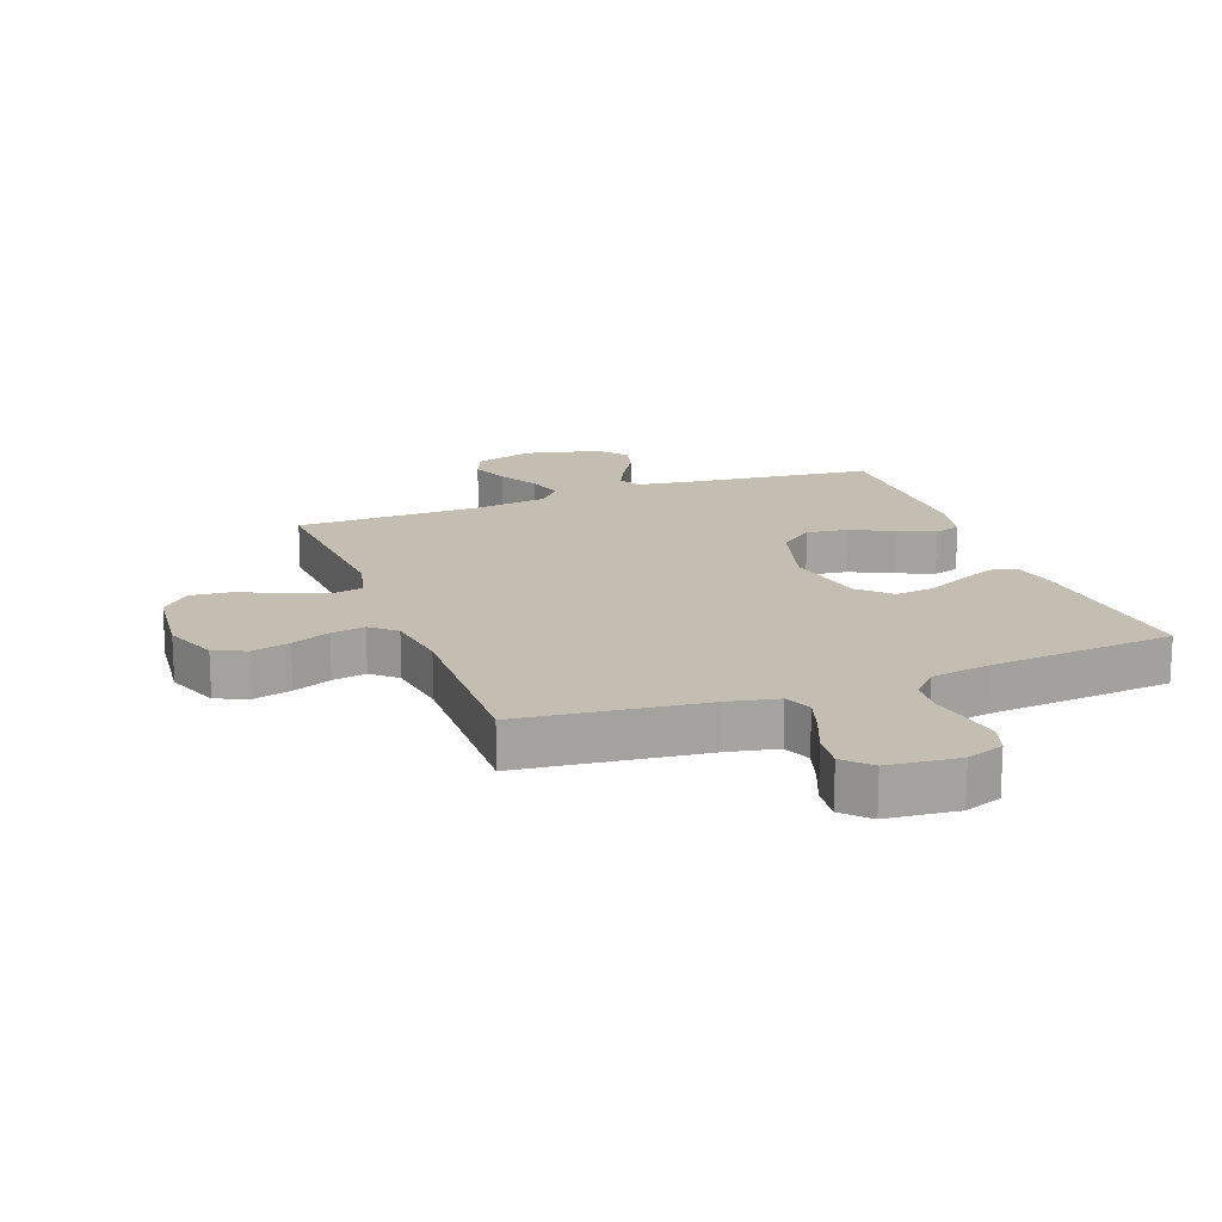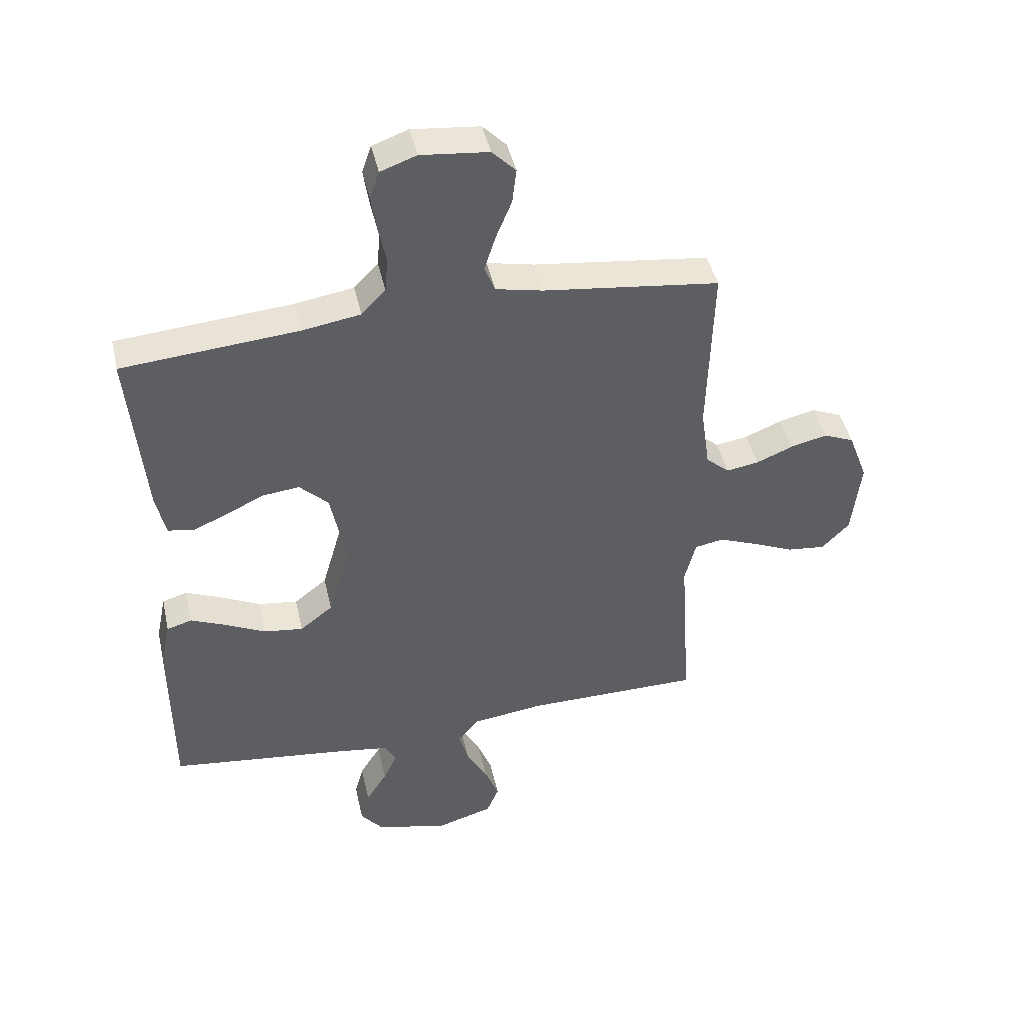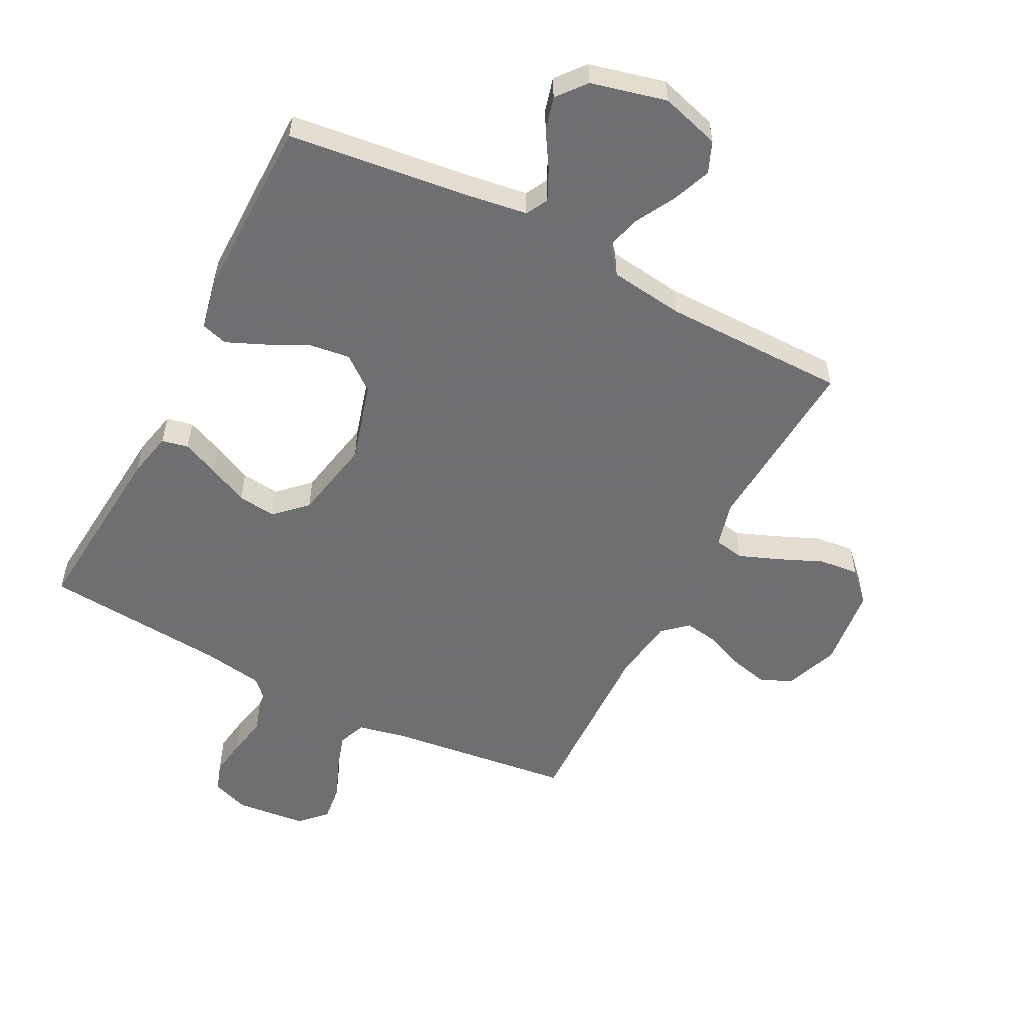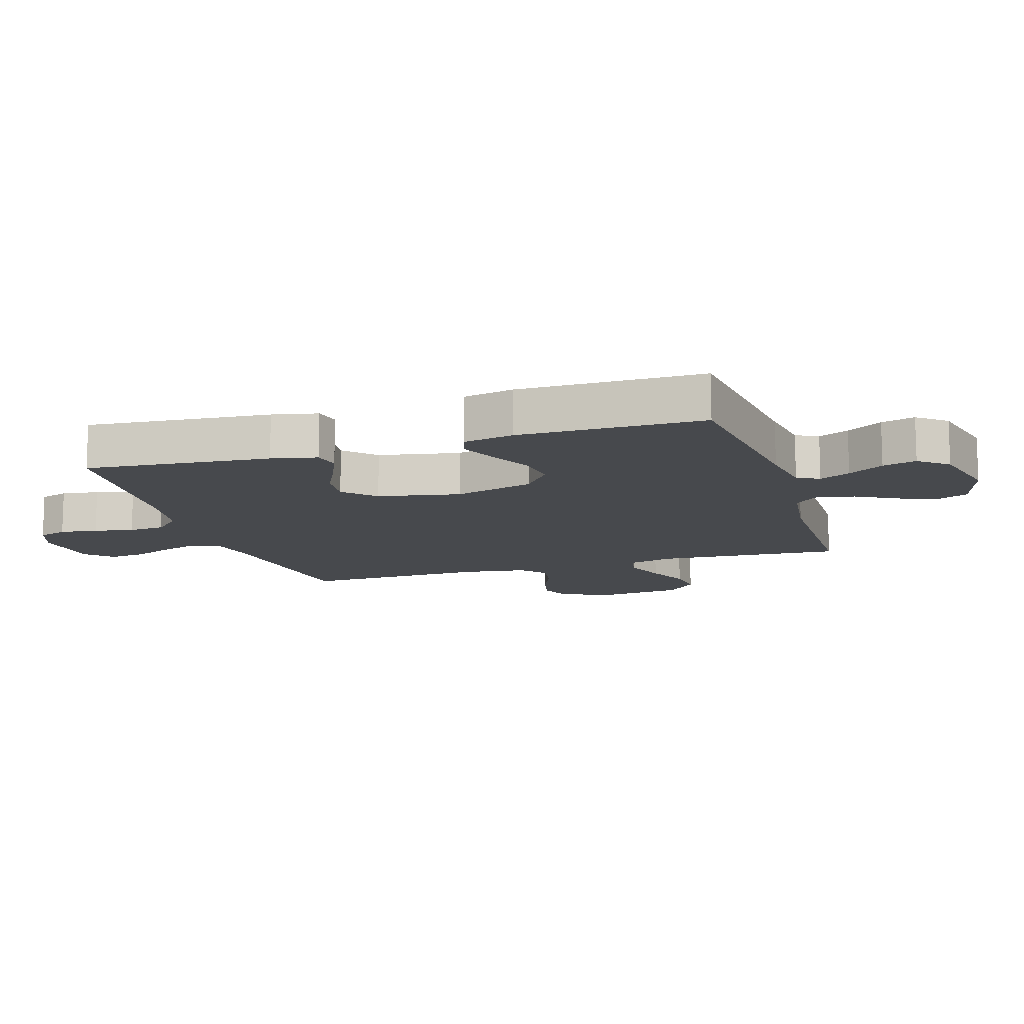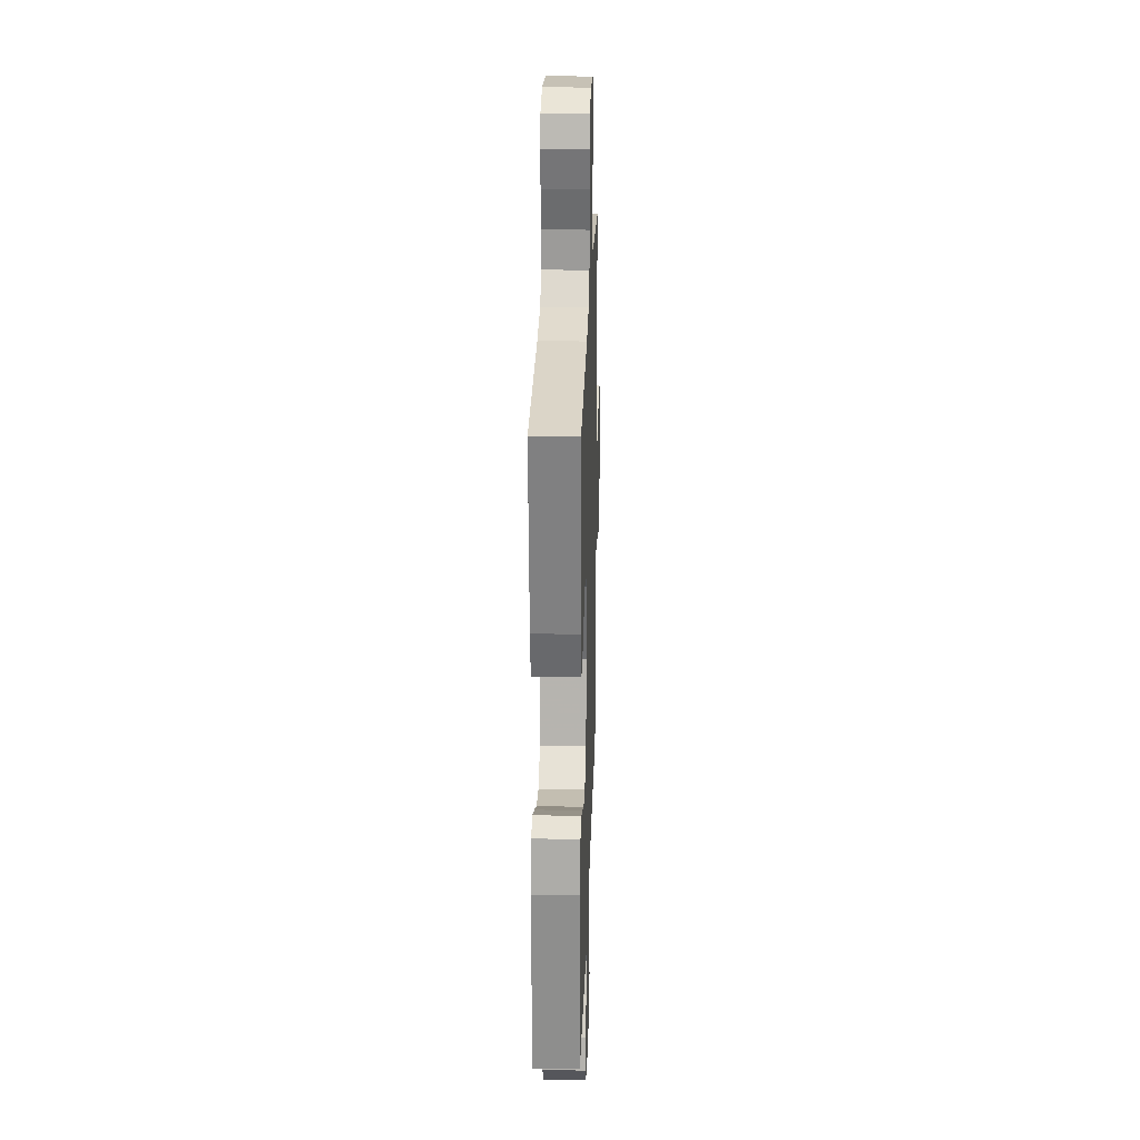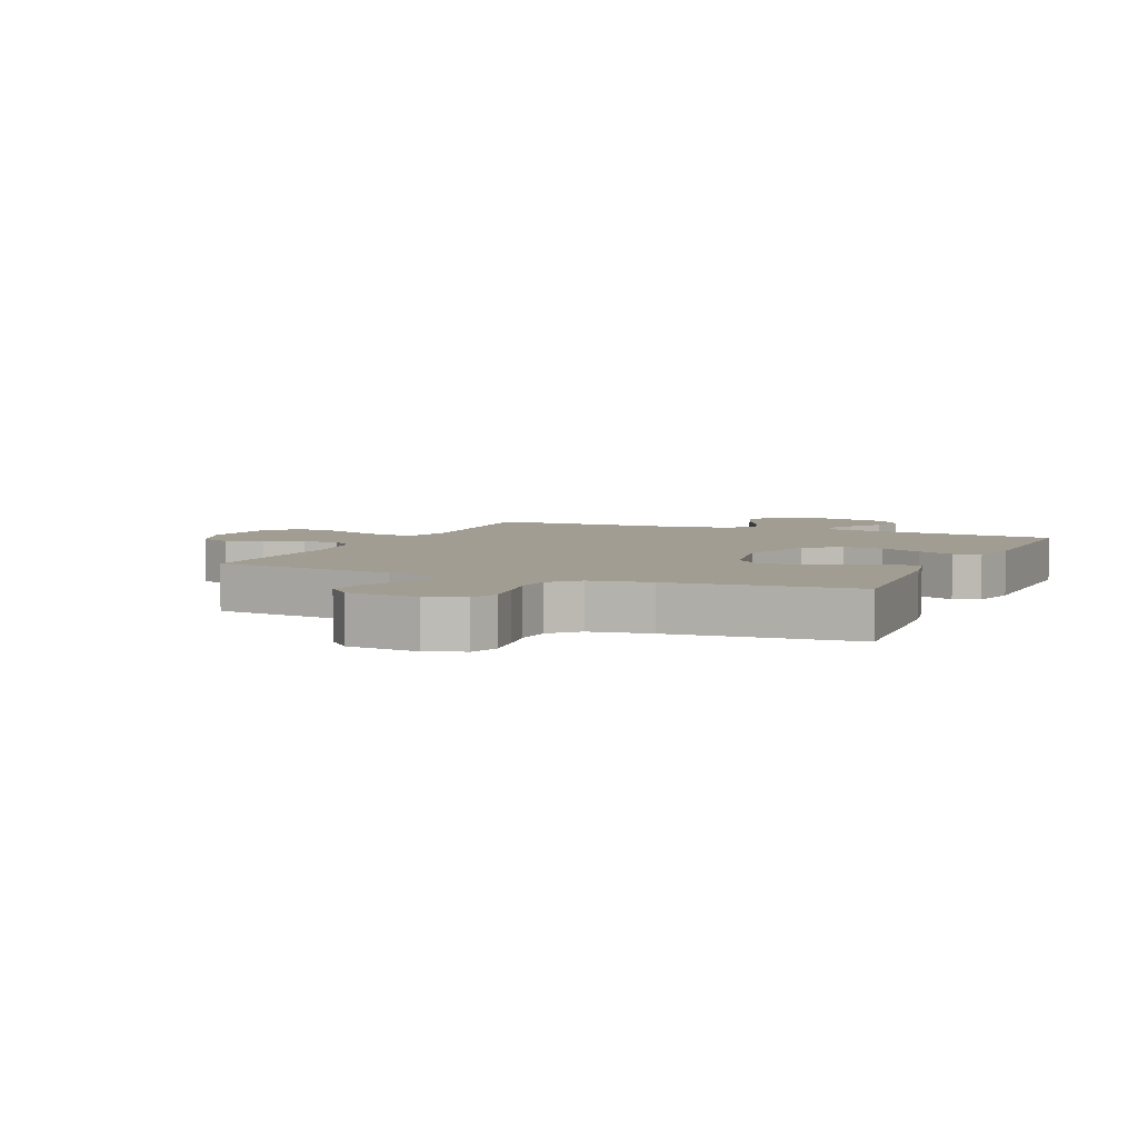
<metadata>
{"format":"obj","ext":"obj","renderer":"f3d","projection":"perspective","resolution":1024,"background":"white","views":[{"elev":17.2,"azim":-20.7,"up":"+Y"},{"elev":44.5,"azim":167.4,"up":"+Z"},{"elev":-54.7,"azim":152.7,"up":"+Y"},{"elev":-12.4,"azim":107.3,"up":"+Y"},{"elev":24.8,"azim":91.8,"up":"+Z"},{"elev":4.9,"azim":23.6,"up":"+Y"}]}
</metadata>
<code>
v -0.5 0.07 0.5
v -0.2 0.07 0.537
v -0.12 0.07 0.554
v -0.102 0.07 0.599
v -0.121 0.07 0.659
v -0.148 0.07 0.725
v -0.155 0.07 0.784
v -0.115 0.07 0.825
v 0 0.07 0.837
v 0.061 0.07 0.815
v 0.077 0.07 0.768
v 0.068 0.07 0.707
v 0.055 0.07 0.643
v 0.06 0.07 0.584
v 0.101 0.07 0.541
v 0.2 0.07 0.525
v 0.5 0.07 0.5
v 0.474 0.07 0.2
v 0.458 0.07 0.126
v 0.415 0.07 0.117
v 0.355 0.07 0.143
v 0.29 0.07 0.174
v 0.227 0.07 0.181
v 0.178 0.07 0.133
v 0.152 0.07 0
v 0.189 0.07 -0.13
v 0.245 0.07 -0.174
v 0.312 0.07 -0.165
v 0.381 0.07 -0.131
v 0.441 0.07 -0.105
v 0.484 0.07 -0.118
v 0.501 0.07 -0.2
v 0.5 0.07 -0.5
v 0.2 0.07 -0.536
v 0.105 0.07 -0.55
v 0.086 0.07 -0.586
v 0.11 0.07 -0.636
v 0.146 0.07 -0.694
v 0.161 0.07 -0.749
v 0.123 0.07 -0.796
v 0 0.07 -0.826
v -0.097 0.07 -0.797
v -0.118 0.07 -0.746
v -0.094 0.07 -0.684
v -0.058 0.07 -0.618
v -0.042 0.07 -0.56
v -0.078 0.07 -0.518
v -0.2 0.07 -0.502
v -0.5 0.07 -0.5
v -0.48 0.07 -0.2
v -0.499 0.07 -0.126
v -0.548 0.07 -0.117
v -0.614 0.07 -0.143
v -0.685 0.07 -0.174
v -0.75 0.07 -0.181
v -0.797 0.07 -0.133
v -0.812 0.07 0
v -0.779 0.07 0.088
v -0.727 0.07 0.11
v -0.665 0.07 0.095
v -0.602 0.07 0.069
v -0.547 0.07 0.06
v -0.507 0.07 0.095
v -0.492 0.07 0.2
v -0.5 0 0.5
v -0.2 0 0.537
v -0.12 0 0.554
v -0.102 0 0.599
v -0.121 0 0.659
v -0.148 0 0.725
v -0.155 0 0.784
v -0.115 0 0.825
v 0 0 0.837
v 0.061 0 0.815
v 0.077 0 0.768
v 0.068 0 0.707
v 0.055 0 0.643
v 0.06 0 0.584
v 0.101 0 0.541
v 0.2 0 0.525
v 0.5 0 0.5
v 0.474 0 0.2
v 0.458 0 0.126
v 0.415 0 0.117
v 0.355 0 0.143
v 0.29 0 0.174
v 0.227 0 0.181
v 0.178 0 0.133
v 0.152 0 0
v 0.189 0 -0.13
v 0.245 0 -0.174
v 0.312 0 -0.165
v 0.381 0 -0.131
v 0.441 0 -0.105
v 0.484 0 -0.118
v 0.501 0 -0.2
v 0.5 0 -0.5
v 0.2 0 -0.536
v 0.105 0 -0.55
v 0.086 0 -0.586
v 0.11 0 -0.636
v 0.146 0 -0.694
v 0.161 0 -0.749
v 0.123 0 -0.796
v 0 0 -0.826
v -0.097 0 -0.797
v -0.118 0 -0.746
v -0.094 0 -0.684
v -0.058 0 -0.618
v -0.042 0 -0.56
v -0.078 0 -0.518
v -0.2 0 -0.502
v -0.5 0 -0.5
v -0.48 0 -0.2
v -0.499 0 -0.126
v -0.548 0 -0.117
v -0.614 0 -0.143
v -0.685 0 -0.174
v -0.75 0 -0.181
v -0.797 0 -0.133
v -0.812 0 0
v -0.779 0 0.088
v -0.727 0 0.11
v -0.665 0 0.095
v -0.602 0 0.069
v -0.547 0 0.06
v -0.507 0 0.095
v -0.492 0 0.2
f 59 60 61
f 58 59 61
f 57 58 61
f 56 57 61
f 55 56 61
f 54 55 61
f 53 54 61
f 52 53 61 62
f 51 52 62 63
f 48 49 50
f 51 63 64
f 50 51 64
f 48 50 64
f 47 48 64
f 43 44 45
f 42 43 45
f 41 42 45
f 40 41 45
f 39 40 45
f 38 39 45
f 37 38 45
f 36 37 45 46
f 64 1 2
f 47 64 2
f 46 47 2
f 36 46 2
f 35 36 2
f 32 33 34
f 31 32 34
f 30 31 34
f 29 30 34
f 28 29 34
f 20 21 22
f 19 20 22
f 18 19 22
f 17 18 22
f 16 17 22
f 15 16 22 23
f 14 15 23 24
f 11 12 13
f 10 11 13
f 9 10 13
f 8 9 13
f 7 8 13
f 6 7 13
f 5 6 13
f 4 5 13 14
f 14 24 25
f 4 14 25
f 3 4 25
f 27 28 34 35
f 26 27 35
f 25 26 35
f 3 25 35
f 2 3 35
f 125 124 123
f 125 123 122
f 125 122 121
f 125 121 120
f 125 120 119
f 125 119 118
f 125 118 117
f 126 125 117 116
f 127 126 116 115
f 114 113 112
f 128 127 115
f 128 115 114
f 128 114 112
f 128 112 111
f 109 108 107
f 109 107 106
f 109 106 105
f 109 105 104
f 109 104 103
f 109 103 102
f 109 102 101
f 110 109 101 100
f 66 65 128
f 66 128 111
f 66 111 110
f 66 110 100
f 66 100 99
f 98 97 96
f 98 96 95
f 98 95 94
f 98 94 93
f 98 93 92
f 86 85 84
f 86 84 83
f 86 83 82
f 86 82 81
f 86 81 80
f 87 86 80 79
f 88 87 79 78
f 77 76 75
f 77 75 74
f 77 74 73
f 77 73 72
f 77 72 71
f 77 71 70
f 77 70 69
f 78 77 69 68
f 89 88 78
f 89 78 68
f 89 68 67
f 99 98 92 91
f 99 91 90
f 99 90 89
f 99 89 67
f 99 67 66
f 1 65 66 2
f 2 66 67 3
f 3 67 68 4
f 4 68 69 5
f 5 69 70 6
f 6 70 71 7
f 7 71 72 8
f 8 72 73 9
f 9 73 74 10
f 10 74 75 11
f 11 75 76 12
f 12 76 77 13
f 13 77 78 14
f 14 78 79 15
f 15 79 80 16
f 16 80 81 17
f 17 81 82 18
f 18 82 83 19
f 19 83 84 20
f 20 84 85 21
f 21 85 86 22
f 22 86 87 23
f 23 87 88 24
f 24 88 89 25
f 25 89 90 26
f 26 90 91 27
f 27 91 92 28
f 28 92 93 29
f 29 93 94 30
f 30 94 95 31
f 31 95 96 32
f 32 96 97 33
f 33 97 98 34
f 34 98 99 35
f 35 99 100 36
f 36 100 101 37
f 37 101 102 38
f 38 102 103 39
f 39 103 104 40
f 40 104 105 41
f 41 105 106 42
f 42 106 107 43
f 43 107 108 44
f 44 108 109 45
f 45 109 110 46
f 46 110 111 47
f 47 111 112 48
f 48 112 113 49
f 49 113 114 50
f 50 114 115 51
f 51 115 116 52
f 52 116 117 53
f 53 117 118 54
f 54 118 119 55
f 55 119 120 56
f 56 120 121 57
f 57 121 122 58
f 58 122 123 59
f 59 123 124 60
f 60 124 125 61
f 61 125 126 62
f 62 126 127 63
f 63 127 128 64
f 64 128 65 1

</code>
